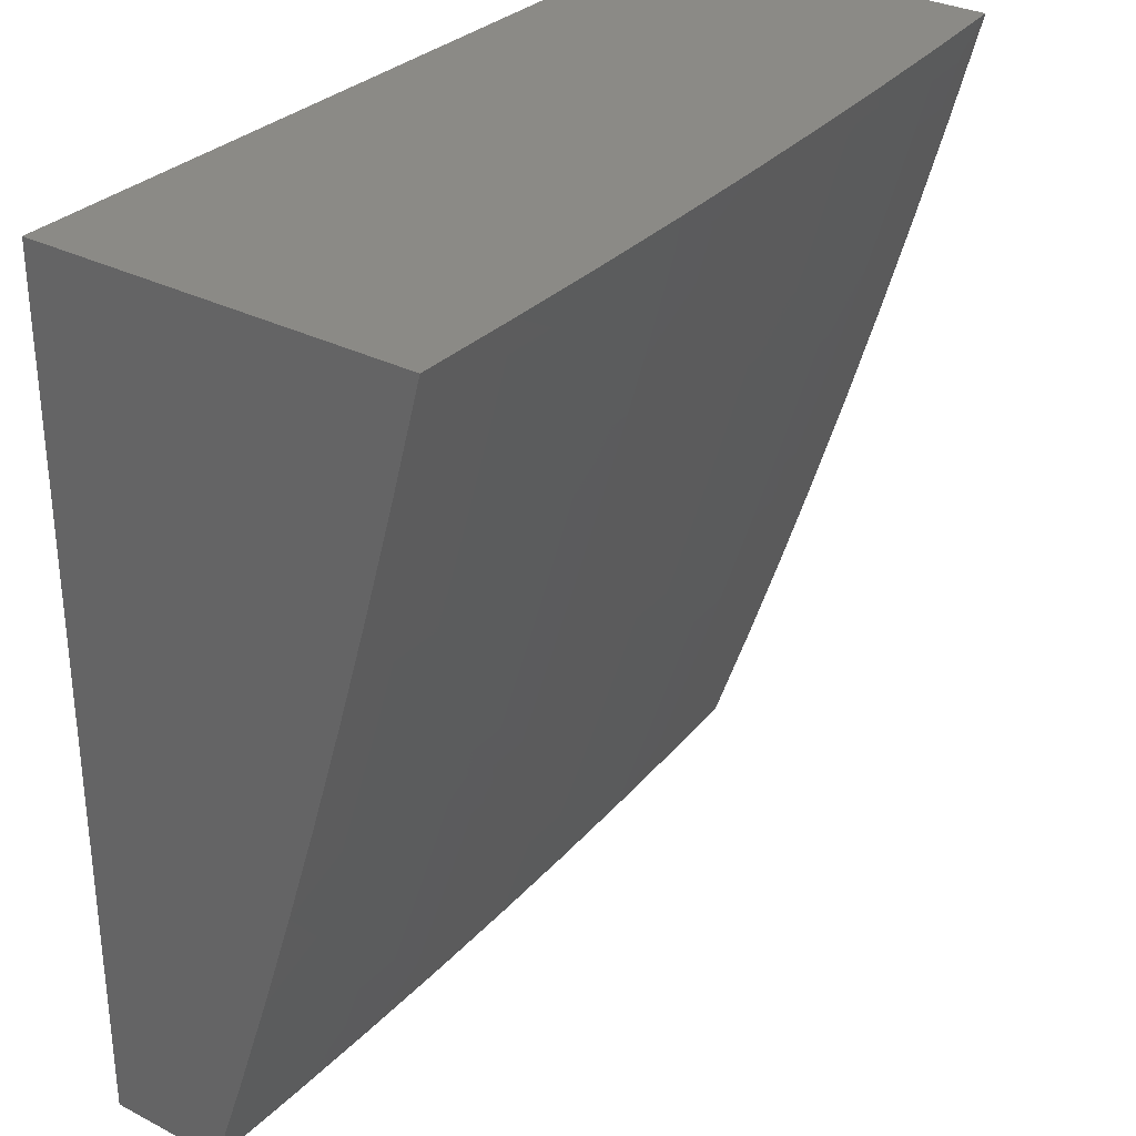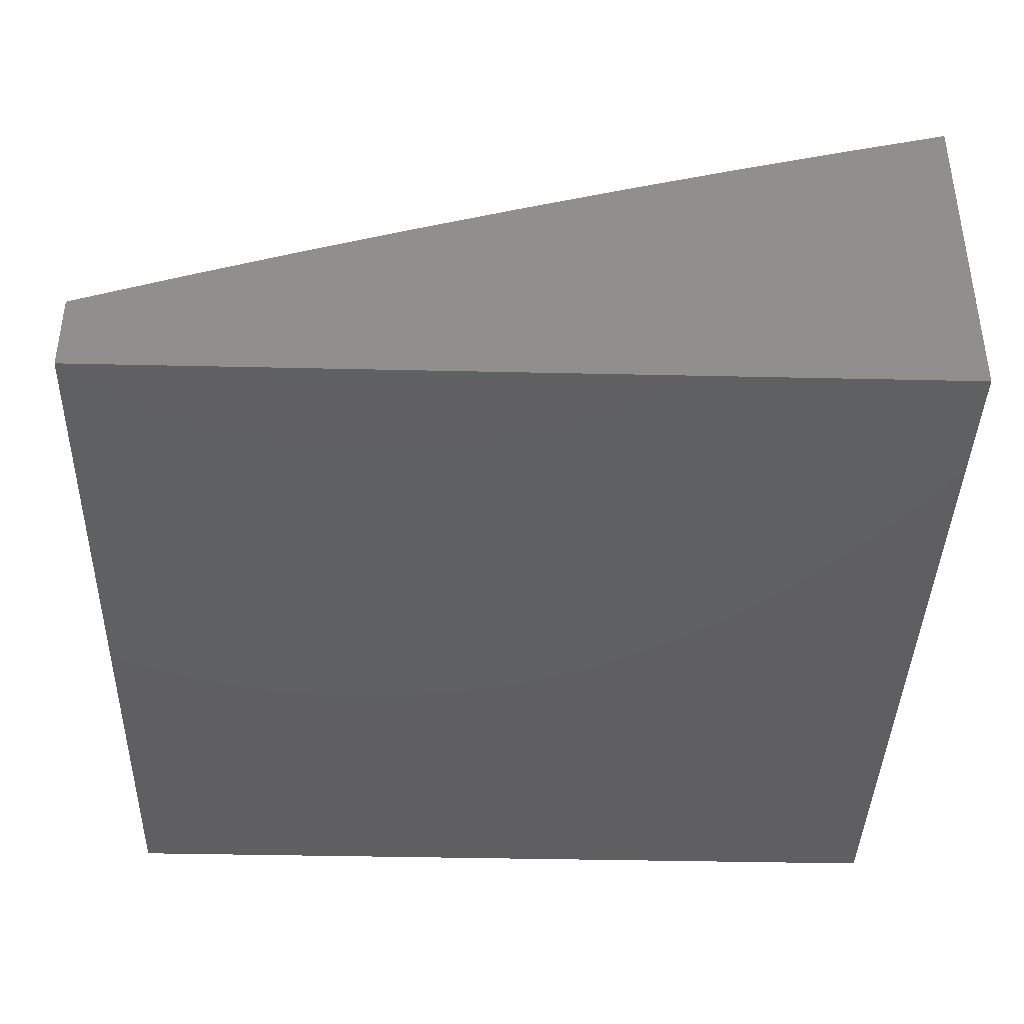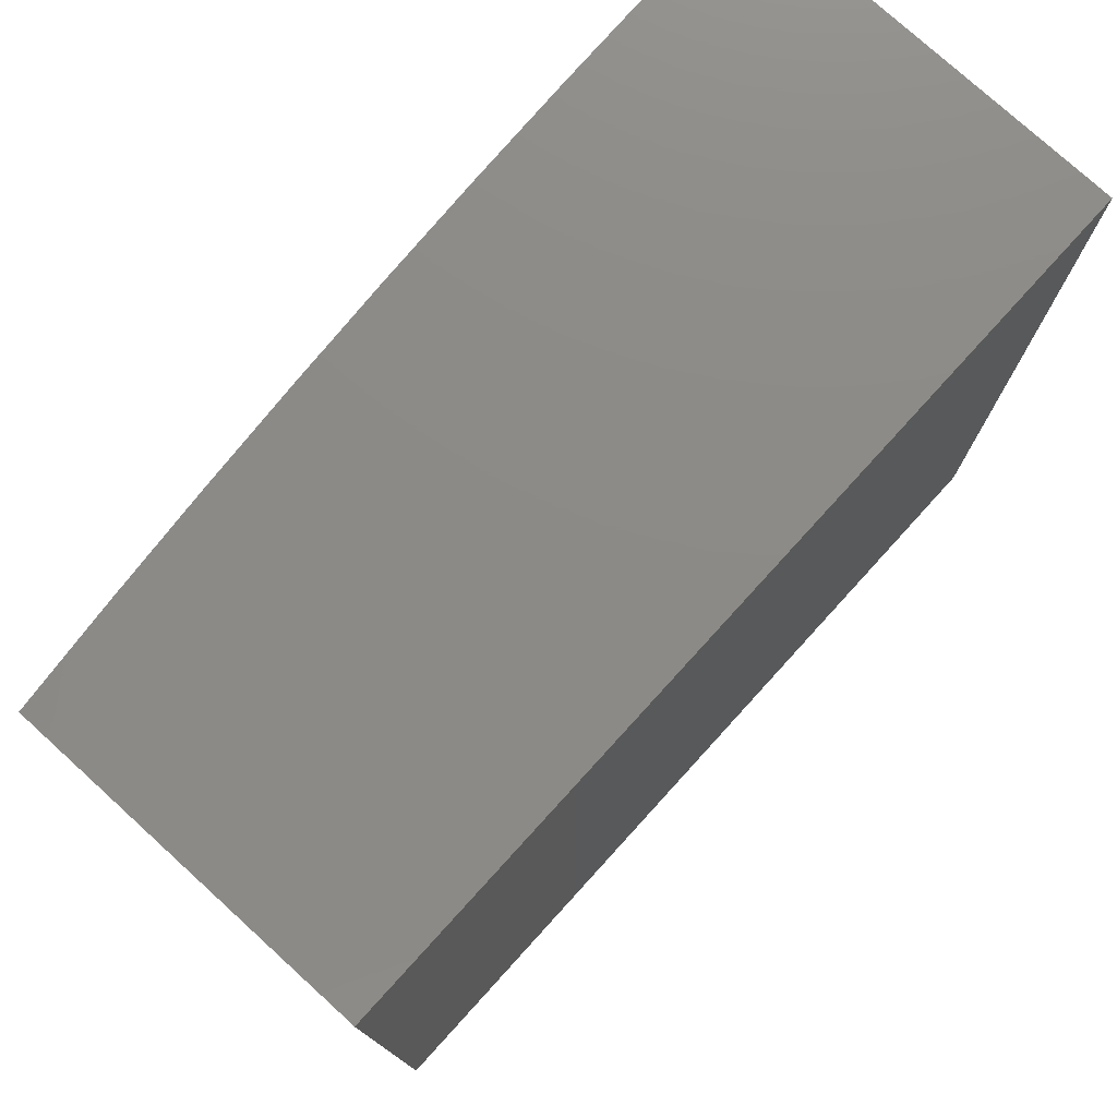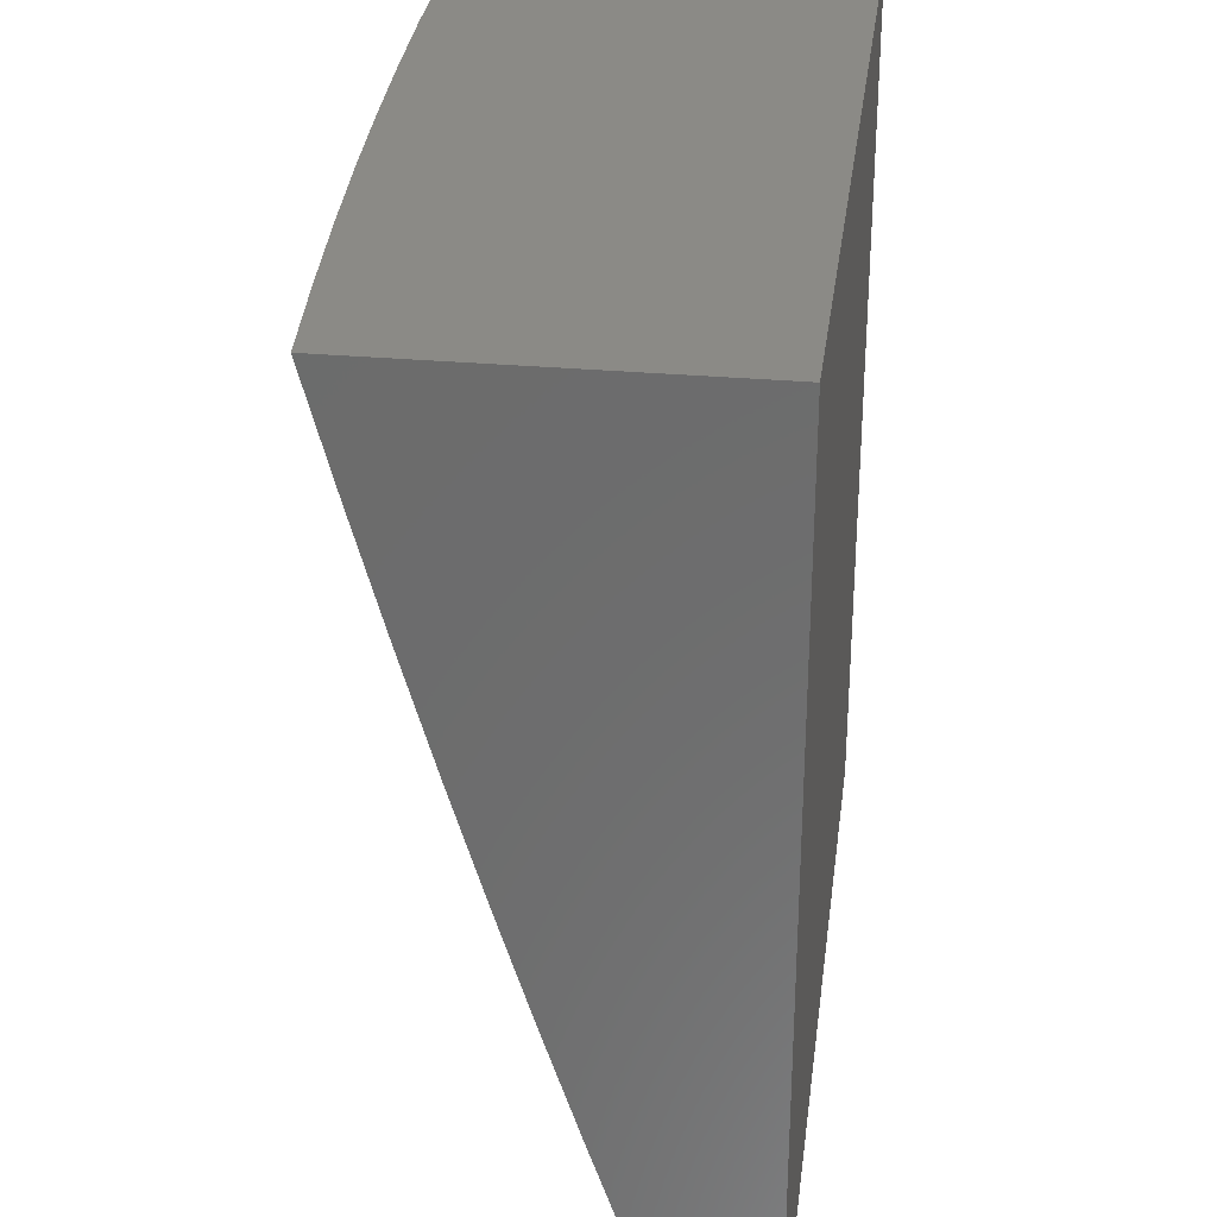
<metadata>
{"format":"stl","ext":"stl","renderer":"f3d","projection":"perspective","resolution":1024,"background":"white","views":[{"elev":31.0,"azim":126.3,"up":"+Z"},{"elev":-39.8,"azim":-91.6,"up":"+Y"},{"elev":77.1,"azim":-47.7,"up":"+Z"},{"elev":30.3,"azim":-82.6,"up":"+Z"}]}
</metadata>
<code>
# stl→obj: 276 verts, 548 faces
v 0 10.18 -3.877
v 0 10.14 -4
v -0.06162 10.16 -3.94
v -0.1252 10.14 -4
v -0.1234 10.16 -3.94
v -0.1853 10.16 -3.94
v -0.1857 10.18 -3.88
v -0.2479 10.18 -3.88
v -0.2484 10.2 -3.82
v -0.3108 10.2 -3.82
v -0.3114 10.22 -3.76
v -0.3741 10.22 -3.76
v -0.3748 10.23 -3.7
v -0.4378 10.23 -3.7
v -0.4386 10.25 -3.64
v -0.5018 10.25 -3.64
v -0.5028 10.27 -3.58
v -0.5662 10.26 -3.58
v -0.5672 10.28 -3.52
v -0.631 10.28 -3.52
v -0.6321 10.3 -3.46
v -0.696 10.29 -3.46
v -0.6972 10.31 -3.399
v -0.7614 10.31 -3.399
v -0.7627 10.33 -3.339
v -0.8271 10.32 -3.339
v -0.8285 10.34 -3.279
v -0.8931 10.33 -3.279
v -0.8945 10.35 -3.219
v -0.9594 10.34 -3.219
v -0.9609 10.36 -3.159
v -1 10.37 -3.126
v -0.9624 10.38 -3.098
v -0.9639 10.39 -3.038
v -0.8974 10.38 -3.098
v -0.8987 10.4 -3.038
v -0.8324 10.39 -3.098
v -0.8337 10.4 -3.038
v -0.7676 10.39 -3.098
v -0.7688 10.41 -3.038
v -0.7029 10.4 -3.098
v -0.704 10.41 -3.038
v -0.6384 10.4 -3.098
v -0.6393 10.42 -3.038
v -0.5739 10.4 -3.098
v -0.5748 10.42 -3.038
v -0.5096 10.41 -3.098
v -0.5104 10.42 -3.038
v -0.4454 10.41 -3.098
v -0.4461 10.43 -3.038
v -0.3813 10.41 -3.098
v -0.3819 10.43 -3.038
v -0.3174 10.41 -3.098
v -0.3179 10.43 -3.038
v -0.2536 10.42 -3.098
v -0.254 10.43 -3.038
v -0.19 10.42 -3.098
v -0.1903 10.43 -3.038
v -0.1265 10.42 -3.098
v -0.1267 10.43 -3.038
v -0.06319 10.42 -3.098
v -0.06328 10.44 -3.038
v 0 10.41 -3.126
v 0 10.45 -3
v -0.1252 10.44 -3
v -0.2504 10.14 -4
v -0.2474 10.16 -3.94
v -0.3102 10.18 -3.88
v -0.3734 10.2 -3.82
v -0.437 10.21 -3.76
v -0.5009 10.23 -3.7
v -0.5652 10.25 -3.64
v -0.6298 10.26 -3.58
v -0.6948 10.28 -3.52
v -0.7601 10.29 -3.46
v -0.8257 10.3 -3.399
v -0.8916 10.32 -3.339
v -0.9578 10.33 -3.279
v -1 10.33 -3.252
v -0.3096 10.16 -3.94
v -0.3755 10.13 -4
v -0.3719 10.15 -3.94
v -0.4343 10.15 -3.94
v -0.4352 10.17 -3.88
v -0.498 10.17 -3.88
v -0.499 10.19 -3.82
v -0.5619 10.19 -3.82
v -0.563 10.21 -3.76
v -0.6263 10.2 -3.76
v -0.6275 10.22 -3.7
v -0.6909 10.22 -3.7
v -0.6922 10.24 -3.64
v -0.756 10.23 -3.64
v -0.7573 10.25 -3.58
v -0.8213 10.25 -3.58
v -0.8228 10.27 -3.52
v -0.887 10.26 -3.52
v -0.8885 10.28 -3.46
v -0.9529 10.27 -3.46
v -0.9546 10.29 -3.399
v -1 10.29 -3.378
v -0.9562 10.31 -3.339
v -0.5006 10.13 -4
v -0.4969 10.15 -3.94
v -0.5608 10.17 -3.88
v -0.625 10.18 -3.82
v -0.6896 10.2 -3.76
v -0.7545 10.21 -3.7
v -0.8198 10.23 -3.64
v -0.8854 10.24 -3.58
v -0.9512 10.26 -3.52
v -1 10.26 -3.503
v -0.5597 10.15 -3.94
v -0.6256 10.12 -4
v -0.6225 10.14 -3.94
v -0.6855 10.14 -3.94
v -0.6869 10.16 -3.88
v -0.7501 10.16 -3.88
v -0.7516 10.18 -3.82
v -0.8151 10.17 -3.82
v -0.8167 10.19 -3.76
v -0.8804 10.19 -3.76
v -0.8821 10.21 -3.7
v -0.946 10.2 -3.7
v -0.9478 10.22 -3.64
v -1 10.22 -3.628
v -0.9495 10.24 -3.58
v -0.7505 10.11 -4
v -0.7486 10.13 -3.94
v -0.8134 10.15 -3.88
v -0.8786 10.17 -3.82
v -0.9442 10.18 -3.76
v -1 10.18 -3.753
v -0.8118 10.13 -3.94
v -0.8753 10.1 -4
v -0.8751 10.12 -3.94
v -0.9385 10.12 -3.94
v -0.9404 10.14 -3.88
v -1 10.14 -3.877
v -0.9423 10.16 -3.82
v -1 10.09 -4
v -1 10.4 -3
v -0.8753 10.41 -3
v -0.7504 10.42 -3
v -0.6255 10.43 -3
v -0.5005 10.43 -3
v -0.3755 10.44 -3
v -0.2503 10.44 -3
v 0 10.38 -3.252
v -0.06299 10.39 -3.219
v -0.06309 10.4 -3.159
v 0 10.34 -3.378
v -0.06278 10.35 -3.339
v -0.06288 10.37 -3.279
v -0.1261 10.39 -3.219
v -0.1263 10.4 -3.159
v -0.1897 10.4 -3.159
v 0 10.3 -3.503
v -0.06256 10.32 -3.46
v -0.06267 10.33 -3.399
v -0.1257 10.35 -3.339
v -0.1259 10.37 -3.279
v -0.1891 10.37 -3.279
v -0.1894 10.38 -3.219
v -0.2528 10.38 -3.219
v -0.2533 10.4 -3.159
v -0.3169 10.4 -3.159
v 0 10.26 -3.628
v -0.06234 10.28 -3.58
v -0.06245 10.3 -3.52
v -0.1253 10.32 -3.46
v -0.1255 10.33 -3.399
v -0.1885 10.33 -3.399
v -0.1888 10.35 -3.339
v -0.252 10.35 -3.339
v -0.2524 10.37 -3.279
v -0.3159 10.36 -3.279
v -0.3164 10.38 -3.219
v -0.3801 10.38 -3.219
v -0.3807 10.4 -3.159
v -0.4447 10.39 -3.159
v 0 10.22 -3.753
v -0.06211 10.24 -3.7
v -0.06223 10.26 -3.64
v -0.1248 10.28 -3.58
v -0.1251 10.3 -3.52
v -0.1878 10.3 -3.52
v -0.1881 10.32 -3.46
v -0.2511 10.31 -3.46
v -0.2516 10.33 -3.399
v -0.3148 10.33 -3.399
v -0.3154 10.35 -3.339
v -0.3789 10.35 -3.339
v -0.3795 10.36 -3.279
v -0.4433 10.36 -3.279
v -0.444 10.38 -3.219
v -0.508 10.37 -3.219
v -0.5088 10.39 -3.159
v -0.573 10.39 -3.159
v -0.06187 10.2 -3.82
v -0.06199 10.22 -3.76
v -0.1244 10.24 -3.7
v -0.1246 10.26 -3.64
v -0.1871 10.26 -3.64
v -0.1875 10.28 -3.58
v -0.2503 10.28 -3.58
v -0.2507 10.3 -3.52
v -0.3137 10.29 -3.52
v -0.3143 10.31 -3.46
v -0.3776 10.31 -3.46
v -0.3782 10.33 -3.399
v -0.4418 10.33 -3.399
v -0.4425 10.34 -3.339
v -0.5063 10.34 -3.339
v -0.5072 10.36 -3.279
v -0.5712 10.35 -3.279
v -0.5721 10.37 -3.219
v -0.6363 10.37 -3.219
v -0.6374 10.38 -3.159
v -0.7018 10.38 -3.159
v -0.06174 10.18 -3.88
v -0.1236 10.18 -3.88
v -0.1239 10.2 -3.82
v -0.186 10.2 -3.82
v -0.1241 10.22 -3.76
v -0.1864 10.22 -3.76
v -0.2488 10.22 -3.76
v -0.1868 10.24 -3.7
v -0.2498 10.26 -3.64
v -0.3132 10.28 -3.58
v -0.3769 10.29 -3.52
v -0.441 10.31 -3.46
v -0.5054 10.32 -3.399
v -0.5702 10.34 -3.339
v -0.6353 10.35 -3.279
v -0.7007 10.36 -3.219
v -0.7664 10.38 -3.159
v -0.2493 10.24 -3.7
v -0.312 10.24 -3.7
v -0.3726 10.18 -3.88
v -0.4361 10.19 -3.82
v -0.4999 10.21 -3.76
v -0.5641 10.23 -3.7
v -0.6286 10.24 -3.64
v -0.6935 10.26 -3.58
v -0.7587 10.27 -3.52
v -0.8242 10.29 -3.46
v -0.8901 10.3 -3.399
v -0.3126 10.26 -3.64
v -0.3762 10.27 -3.58
v -0.4402 10.29 -3.52
v -0.5046 10.3 -3.46
v -0.5692 10.32 -3.399
v -0.6343 10.33 -3.339
v -0.6996 10.35 -3.279
v -0.7652 10.36 -3.219
v -0.8311 10.37 -3.159
v -0.3755 10.25 -3.64
v -0.4394 10.27 -3.58
v -0.5037 10.29 -3.52
v -0.5683 10.3 -3.46
v -0.6332 10.32 -3.399
v -0.6984 10.33 -3.339
v -0.764 10.34 -3.279
v -0.8298 10.35 -3.219
v -0.896 10.37 -3.159
v -0.6238 10.16 -3.88
v -0.6883 10.18 -3.82
v -0.7531 10.2 -3.76
v -0.8182 10.21 -3.7
v -0.8837 10.22 -3.64
v -0.8769 10.15 -3.88
v -1 10 -3
v -1 10 -4
v 0 10 -4
v 0 10 -3
f 1 2 3
f 3 2 4
f 3 4 5
f 5 4 6
f 5 6 7
f 7 6 8
f 7 8 9
f 9 8 10
f 9 10 11
f 11 10 12
f 11 12 13
f 13 12 14
f 13 14 15
f 15 14 16
f 15 16 17
f 17 16 18
f 17 18 19
f 19 18 20
f 19 20 21
f 21 20 22
f 21 22 23
f 23 22 24
f 23 24 25
f 25 24 26
f 25 26 27
f 27 26 28
f 27 28 29
f 29 28 30
f 29 30 31
f 31 30 32
f 31 32 33
f 33 32 34
f 33 34 35
f 35 34 36
f 35 36 37
f 37 36 38
f 37 38 39
f 39 38 40
f 39 40 41
f 41 40 42
f 41 42 43
f 43 42 44
f 43 44 45
f 45 44 46
f 45 46 47
f 47 46 48
f 47 48 49
f 49 48 50
f 49 50 51
f 51 50 52
f 51 52 53
f 53 52 54
f 53 54 55
f 55 54 56
f 55 56 57
f 57 56 58
f 57 58 59
f 59 58 60
f 59 60 61
f 61 60 62
f 61 62 63
f 63 62 64
f 64 62 65
f 65 62 60
f 65 60 58
f 4 66 6
f 6 66 67
f 6 67 8
f 8 67 68
f 8 68 10
f 10 68 69
f 10 69 12
f 12 69 70
f 12 70 14
f 14 70 71
f 14 71 16
f 16 71 72
f 16 72 18
f 18 72 73
f 18 73 20
f 20 73 74
f 20 74 22
f 22 74 75
f 22 75 24
f 24 75 76
f 24 76 26
f 26 76 77
f 26 77 28
f 28 77 78
f 28 78 30
f 30 78 79
f 30 79 32
f 67 66 80
f 80 66 81
f 80 81 82
f 82 81 83
f 82 83 84
f 84 83 85
f 84 85 86
f 86 85 87
f 86 87 88
f 88 87 89
f 88 89 90
f 90 89 91
f 90 91 92
f 92 91 93
f 92 93 94
f 94 93 95
f 94 95 96
f 96 95 97
f 96 97 98
f 98 97 99
f 98 99 100
f 100 99 101
f 100 101 102
f 102 101 79
f 102 79 78
f 81 103 83
f 83 103 104
f 83 104 85
f 85 104 105
f 85 105 87
f 87 105 106
f 87 106 89
f 89 106 107
f 89 107 91
f 91 107 108
f 91 108 93
f 93 108 109
f 93 109 95
f 95 109 110
f 95 110 97
f 97 110 111
f 97 111 99
f 99 111 112
f 99 112 101
f 104 103 113
f 113 103 114
f 113 114 115
f 115 114 116
f 115 116 117
f 117 116 118
f 117 118 119
f 119 118 120
f 119 120 121
f 121 120 122
f 121 122 123
f 123 122 124
f 123 124 125
f 125 124 126
f 125 126 127
f 127 126 112
f 127 112 111
f 114 128 116
f 116 128 129
f 116 129 118
f 118 129 130
f 118 130 120
f 120 130 131
f 120 131 122
f 122 131 132
f 122 132 124
f 124 132 133
f 124 133 126
f 129 128 134
f 134 128 135
f 134 135 136
f 136 135 137
f 136 137 138
f 138 137 139
f 138 139 140
f 140 139 133
f 140 133 132
f 135 141 137
f 137 141 139
f 32 142 34
f 34 142 143
f 34 143 36
f 36 143 38
f 143 144 38
f 38 144 40
f 40 144 42
f 42 144 145
f 42 145 44
f 44 145 46
f 145 146 46
f 46 146 48
f 48 146 50
f 50 146 147
f 50 147 52
f 52 147 54
f 147 148 54
f 54 148 56
f 56 148 58
f 58 148 65
f 149 150 63
f 63 150 151
f 63 151 61
f 61 151 59
f 152 153 149
f 149 153 154
f 149 154 150
f 150 154 155
f 150 155 156
f 156 155 157
f 156 157 57
f 57 157 55
f 158 159 152
f 152 159 160
f 152 160 153
f 153 160 161
f 153 161 162
f 162 161 163
f 162 163 164
f 164 163 165
f 164 165 166
f 166 165 167
f 166 167 53
f 53 167 51
f 168 169 158
f 158 169 170
f 158 170 159
f 159 170 171
f 159 171 172
f 172 171 173
f 172 173 174
f 174 173 175
f 174 175 176
f 176 175 177
f 176 177 178
f 178 177 179
f 178 179 180
f 180 179 181
f 180 181 49
f 49 181 47
f 182 183 168
f 168 183 184
f 168 184 169
f 169 184 185
f 169 185 186
f 186 185 187
f 186 187 188
f 188 187 189
f 188 189 190
f 190 189 191
f 190 191 192
f 192 191 193
f 192 193 194
f 194 193 195
f 194 195 196
f 196 195 197
f 196 197 198
f 198 197 199
f 198 199 45
f 45 199 43
f 1 200 182
f 182 200 201
f 182 201 183
f 183 201 202
f 183 202 203
f 203 202 204
f 203 204 205
f 205 204 206
f 205 206 207
f 207 206 208
f 207 208 209
f 209 208 210
f 209 210 211
f 211 210 212
f 211 212 213
f 213 212 214
f 213 214 215
f 215 214 216
f 215 216 217
f 217 216 218
f 217 218 219
f 219 218 220
f 219 220 41
f 41 220 39
f 200 1 221
f 221 1 3
f 221 3 222
f 222 3 5
f 222 5 7
f 200 221 223
f 223 221 222
f 223 222 224
f 224 222 7
f 224 7 9
f 201 200 225
f 225 200 223
f 225 223 226
f 226 223 224
f 226 224 227
f 227 224 9
f 227 9 11
f 185 184 203
f 203 184 183
f 171 170 186
f 186 170 169
f 161 160 172
f 172 160 159
f 155 154 162
f 162 154 153
f 59 151 156
f 156 151 150
f 226 228 225
f 225 228 202
f 225 202 201
f 202 228 204
f 204 228 229
f 204 229 206
f 206 229 230
f 206 230 208
f 208 230 231
f 208 231 210
f 210 231 232
f 210 232 212
f 212 232 233
f 212 233 214
f 214 233 234
f 214 234 216
f 216 234 235
f 216 235 218
f 218 235 236
f 218 236 220
f 220 236 237
f 220 237 39
f 39 237 37
f 228 226 238
f 238 226 227
f 238 227 239
f 239 227 11
f 239 11 13
f 185 203 205
f 185 205 187
f 187 205 207
f 187 207 189
f 189 207 209
f 189 209 191
f 191 209 211
f 191 211 193
f 193 211 213
f 193 213 195
f 195 213 215
f 195 215 197
f 197 215 217
f 197 217 199
f 199 217 219
f 199 219 43
f 43 219 41
f 171 186 188
f 171 188 173
f 173 188 190
f 173 190 175
f 175 190 192
f 175 192 177
f 177 192 194
f 177 194 179
f 179 194 196
f 179 196 181
f 181 196 198
f 181 198 47
f 47 198 45
f 161 172 174
f 161 174 163
f 163 174 176
f 163 176 165
f 165 176 178
f 165 178 167
f 167 178 180
f 167 180 51
f 51 180 49
f 155 162 164
f 155 164 157
f 157 164 166
f 157 166 55
f 55 166 53
f 59 156 57
f 67 80 68
f 68 80 240
f 68 240 69
f 69 240 241
f 69 241 70
f 70 241 242
f 70 242 71
f 71 242 243
f 71 243 72
f 72 243 244
f 72 244 73
f 73 244 245
f 73 245 74
f 74 245 246
f 74 246 75
f 75 246 247
f 75 247 76
f 76 247 248
f 76 248 77
f 77 248 102
f 77 102 78
f 239 249 238
f 238 249 229
f 238 229 228
f 229 249 230
f 230 249 250
f 230 250 231
f 231 250 251
f 231 251 232
f 232 251 252
f 232 252 233
f 233 252 253
f 233 253 234
f 234 253 254
f 234 254 235
f 235 254 255
f 235 255 236
f 236 255 256
f 236 256 237
f 237 256 257
f 237 257 37
f 37 257 35
f 249 239 258
f 258 239 13
f 258 13 15
f 82 84 240
f 240 84 241
f 242 241 86
f 86 241 84
f 15 259 258
f 258 259 250
f 258 250 249
f 250 259 251
f 251 259 260
f 251 260 252
f 252 260 261
f 252 261 253
f 253 261 262
f 253 262 254
f 254 262 263
f 254 263 255
f 255 263 264
f 255 264 256
f 256 264 265
f 256 265 257
f 257 265 266
f 257 266 35
f 35 266 33
f 260 259 17
f 17 259 15
f 80 82 240
f 104 113 105
f 105 113 267
f 105 267 106
f 106 267 268
f 106 268 107
f 107 268 269
f 107 269 108
f 108 269 270
f 108 270 109
f 109 270 271
f 109 271 110
f 110 271 127
f 110 127 111
f 242 86 88
f 242 88 243
f 243 88 90
f 243 90 244
f 244 90 92
f 244 92 245
f 245 92 94
f 245 94 246
f 246 94 96
f 246 96 247
f 247 96 98
f 247 98 248
f 248 98 100
f 248 100 102
f 260 17 19
f 260 19 261
f 261 19 21
f 261 21 262
f 262 21 23
f 262 23 263
f 263 23 25
f 263 25 264
f 264 25 27
f 264 27 265
f 265 27 29
f 265 29 266
f 266 29 31
f 266 31 33
f 115 117 267
f 267 117 268
f 269 268 119
f 119 268 117
f 113 115 267
f 129 134 130
f 130 134 272
f 130 272 131
f 131 272 140
f 131 140 132
f 269 119 121
f 269 121 270
f 270 121 123
f 270 123 271
f 271 123 125
f 271 125 127
f 136 138 272
f 272 138 140
f 134 136 272
f 142 32 273
f 273 32 79
f 273 79 101
f 101 112 273
f 273 112 126
f 273 126 133
f 133 139 273
f 273 139 274
f 274 139 141
f 141 135 274
f 274 135 128
f 274 128 275
f 275 128 114
f 275 114 103
f 103 81 275
f 275 81 66
f 275 66 4
f 4 2 275
f 64 65 276
f 276 65 148
f 276 148 147
f 147 146 276
f 276 146 145
f 276 145 273
f 273 145 144
f 273 144 143
f 143 142 273
f 273 274 276
f 276 274 275
f 2 1 275
f 275 1 182
f 275 182 276
f 276 182 168
f 276 168 158
f 158 152 276
f 276 152 149
f 276 149 63
f 63 64 276

</code>
